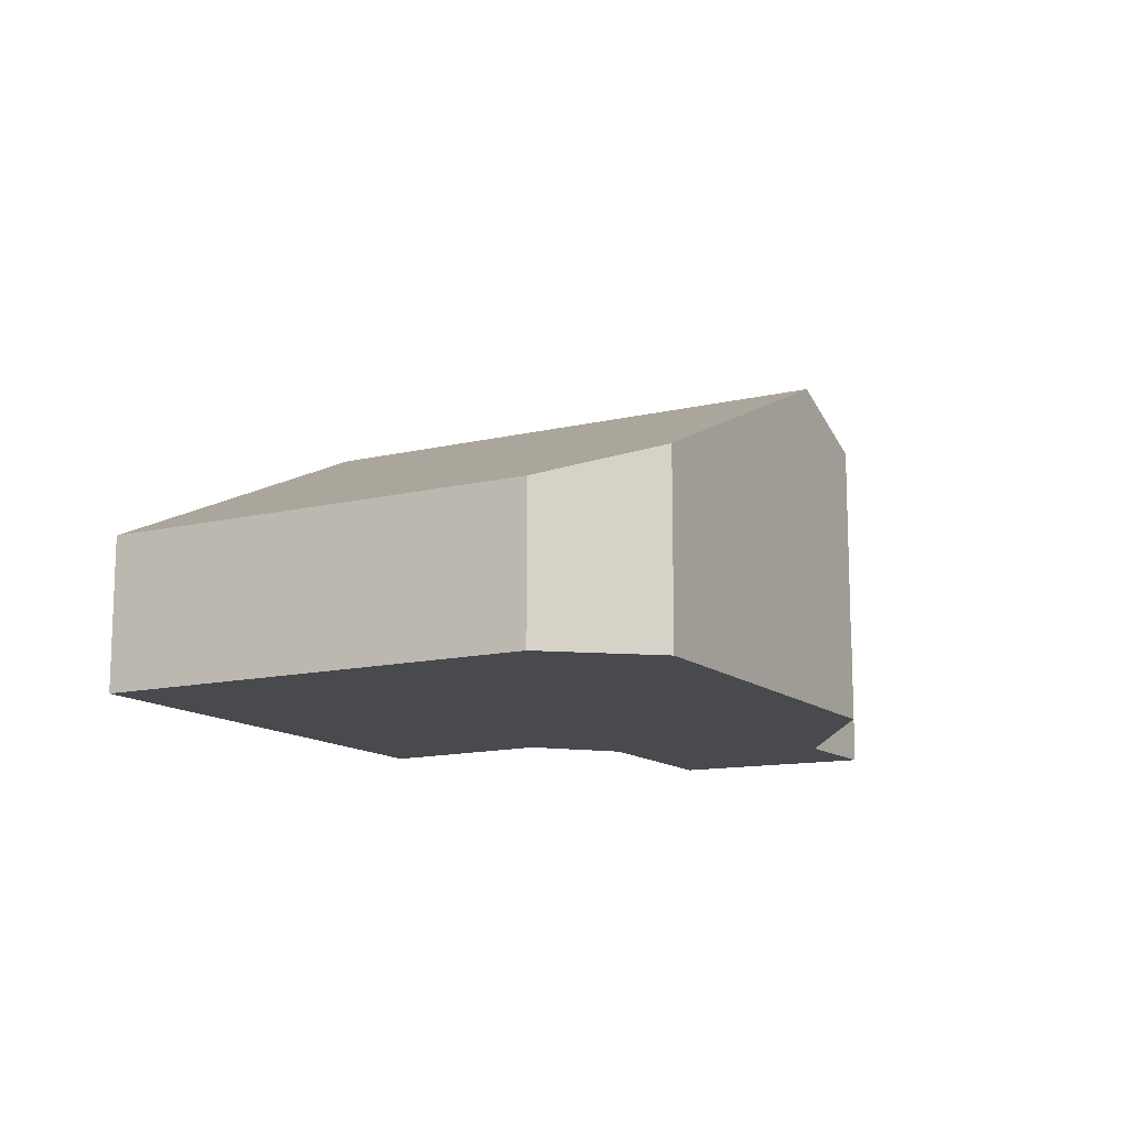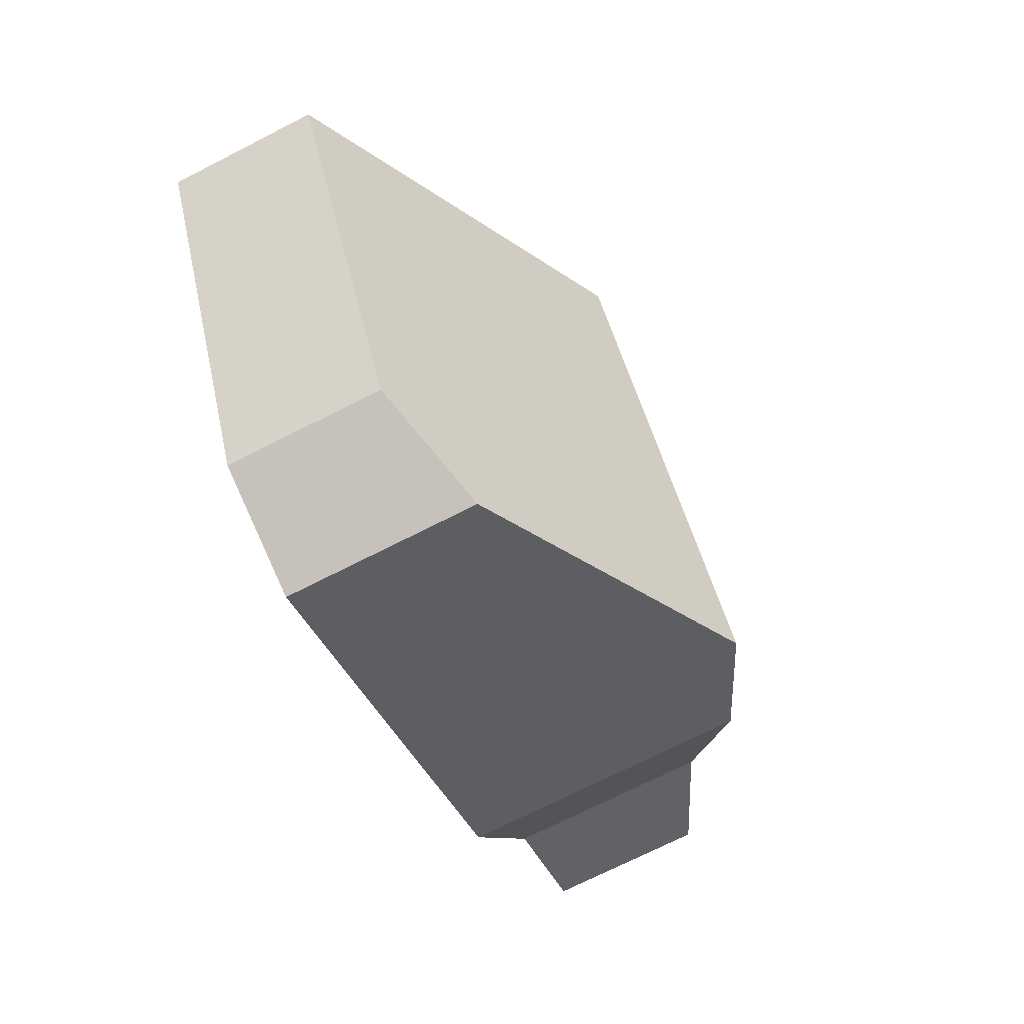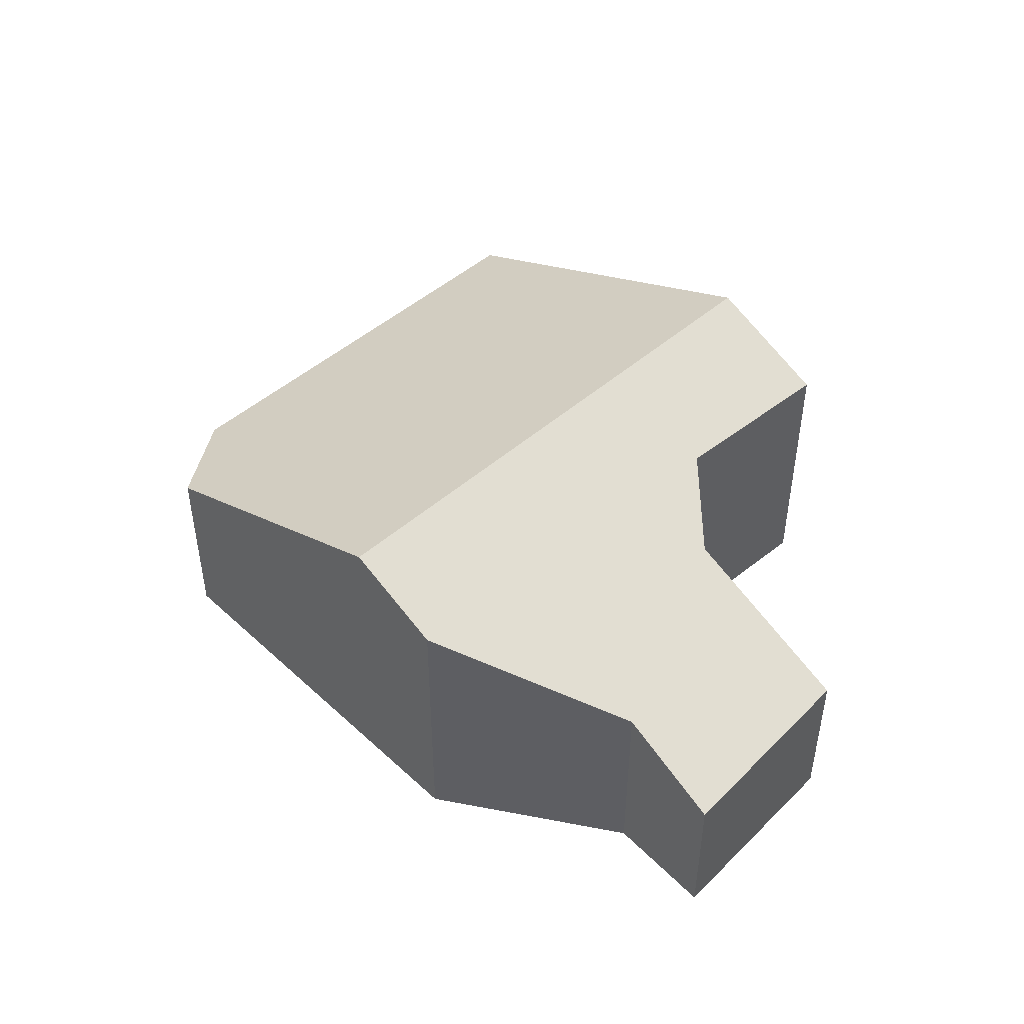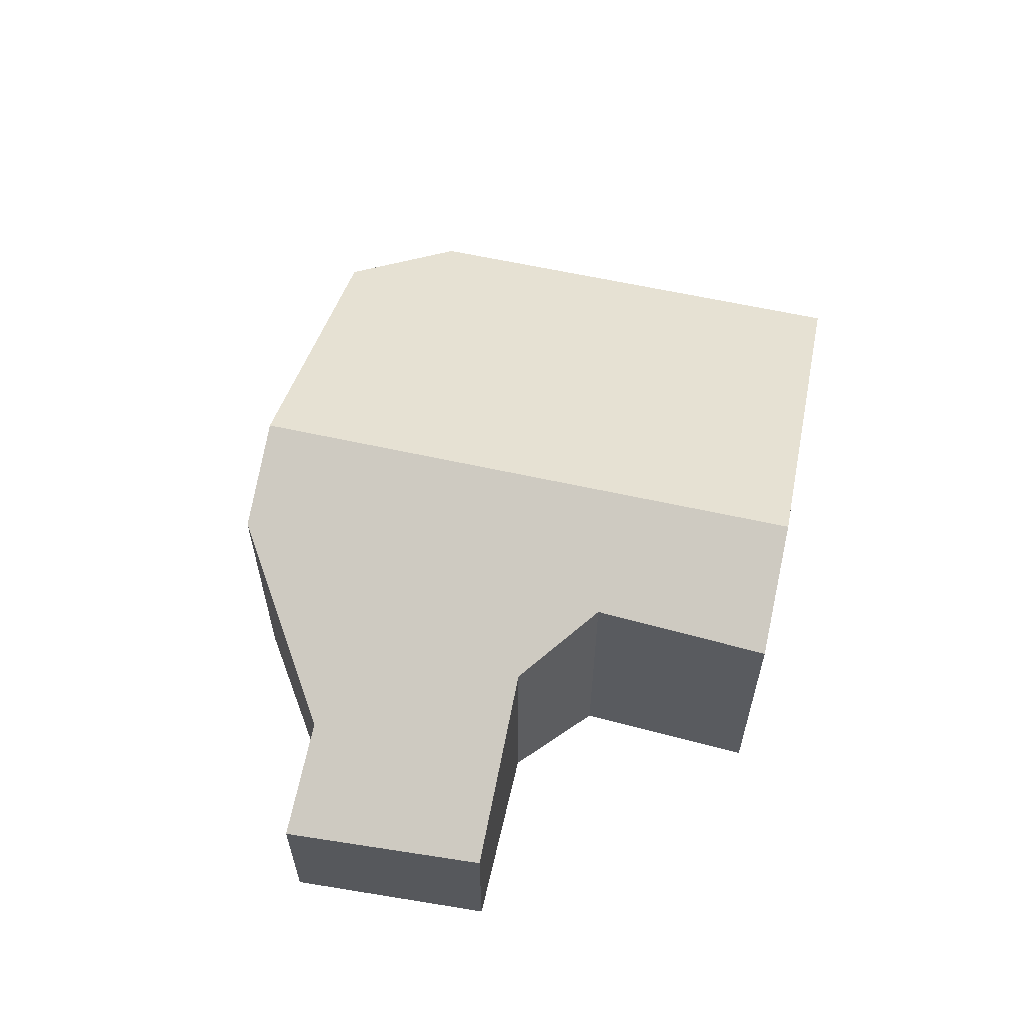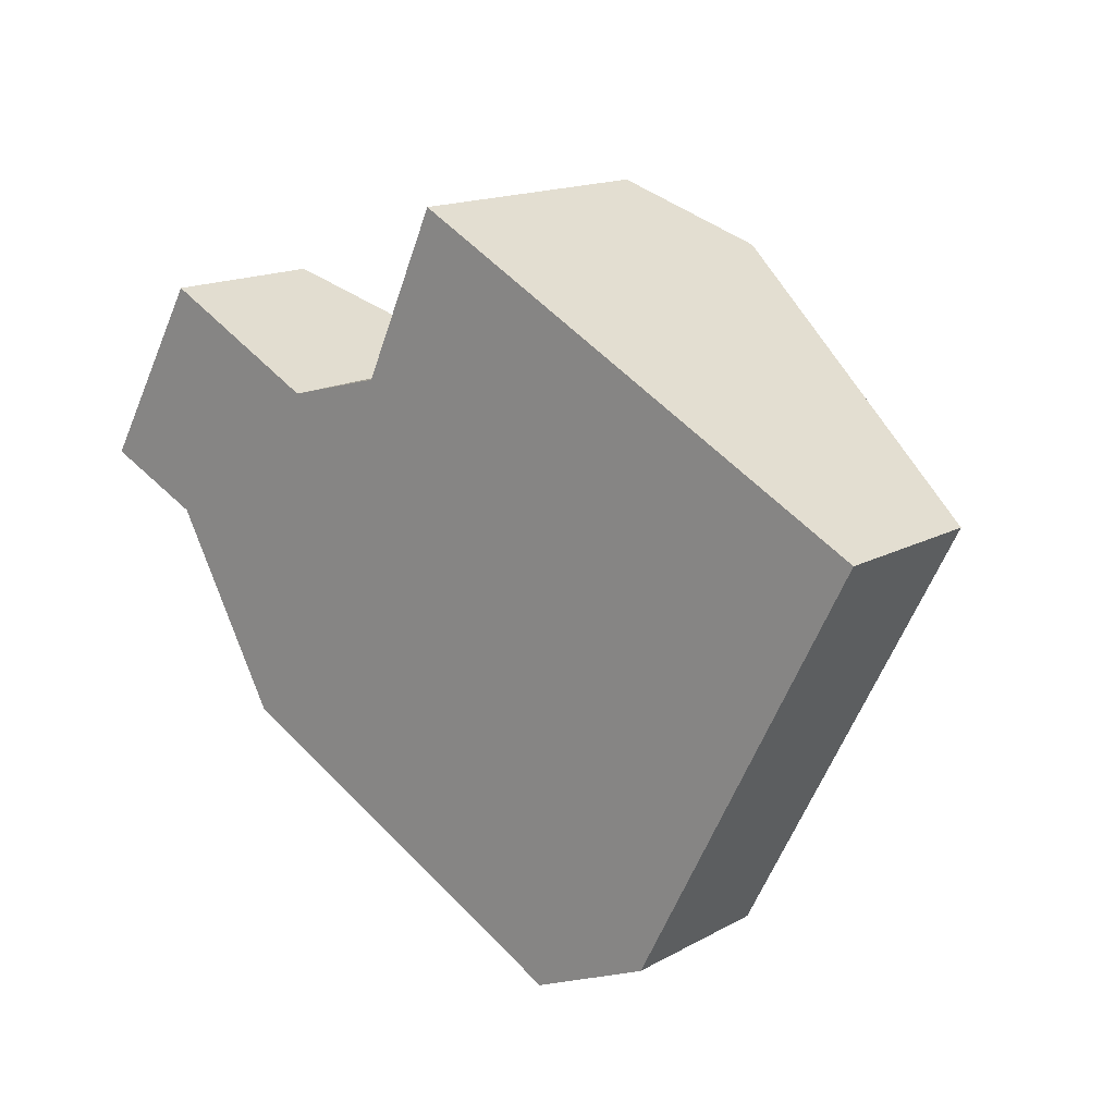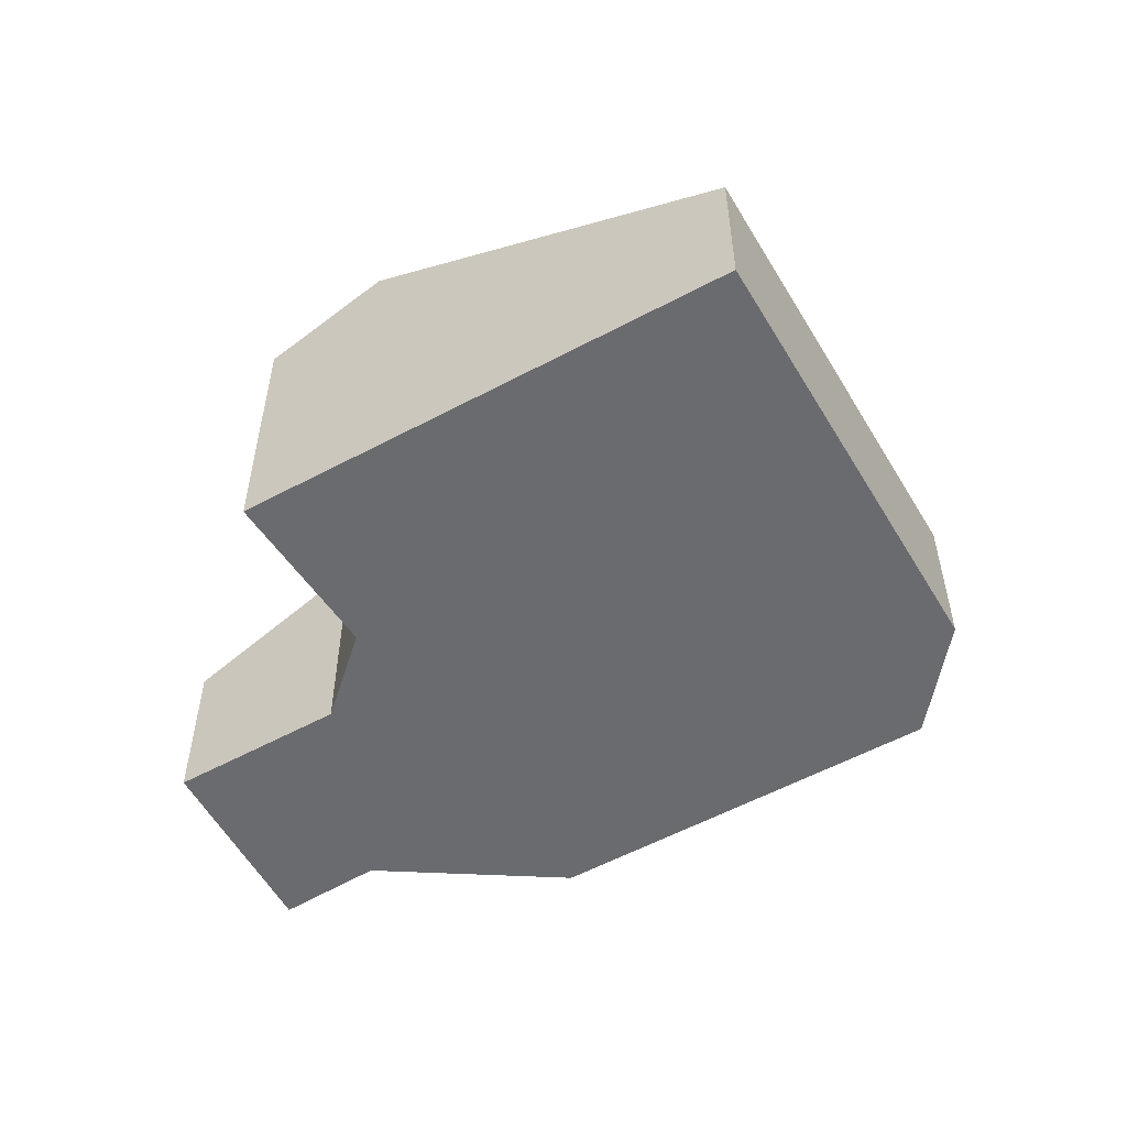
<metadata>
{"format":"obj","ext":"obj","renderer":"f3d","projection":"perspective","resolution":1024,"background":"white","views":[{"elev":-12.9,"azim":146.0,"up":"+Y"},{"elev":-72.0,"azim":117.0,"up":"+Z"},{"elev":47.6,"azim":-107.4,"up":"+Y"},{"elev":60.9,"azim":-50.2,"up":"+Y"},{"elev":15.7,"azim":41.3,"up":"+Z"},{"elev":-53.3,"azim":57.4,"up":"+Y"}]}
</metadata>
<code>
v  2.427 2.686 -2.268
v  5.686 1.279 -2.983
v  4.706 1.575 -3.41
v  7.407 1.279 0.387
v  4.547 2.686 1.885
v  0.864 1.337 1.477
v  0.817 1.685 -0.37
v  0 1.295 7.93e-17
v  1.685 2.324 -1.896
v  2.204 1.992 0.798
v  3.025 2.267 1.018
v  3.639 2.239 2.361
v  0.864 -9.044e-17 1.477
v  0 0 0
v  3.025 -6.233e-17 1.018
v  3.639 -1.446e-16 2.361
v  2.204 -4.886e-17 0.798
v  4.547 -1.154e-16 1.885
v  7.407 -2.37e-17 0.387
v  5.686 1.827e-16 -2.983
v  4.706 2.088e-16 -3.41
v  2.427 1.389e-16 -2.268
v  1.685 1.161e-16 -1.896
v  0.817 2.266e-17 -0.37
g defaultobject
f 1 2 3
f 2 1 4
f 4 1 5
f 6 7 8
f 7 6 9
f 9 6 10
f 9 10 1
f 1 10 11
f 1 11 5
f 5 11 12
f 8 13 6
f 13 8 14
f 15 12 11
f 12 15 16
f 6 17 10
f 17 6 13
f 16 5 12
f 5 16 4
f 4 16 18
f 4 18 19
f 10 15 11
f 15 10 17
f 19 2 4
f 2 19 20
f 2 21 3
f 21 2 20
f 21 1 3
f 1 21 22
f 1 22 9
f 9 22 23
f 23 7 9
f 7 23 24
f 24 8 7
f 8 24 14
f 18 20 19
f 20 18 16
f 20 16 15
f 20 15 21
f 21 15 17
f 21 17 13
f 21 13 22
f 22 13 24
f 24 13 14
f 23 22 24

</code>
